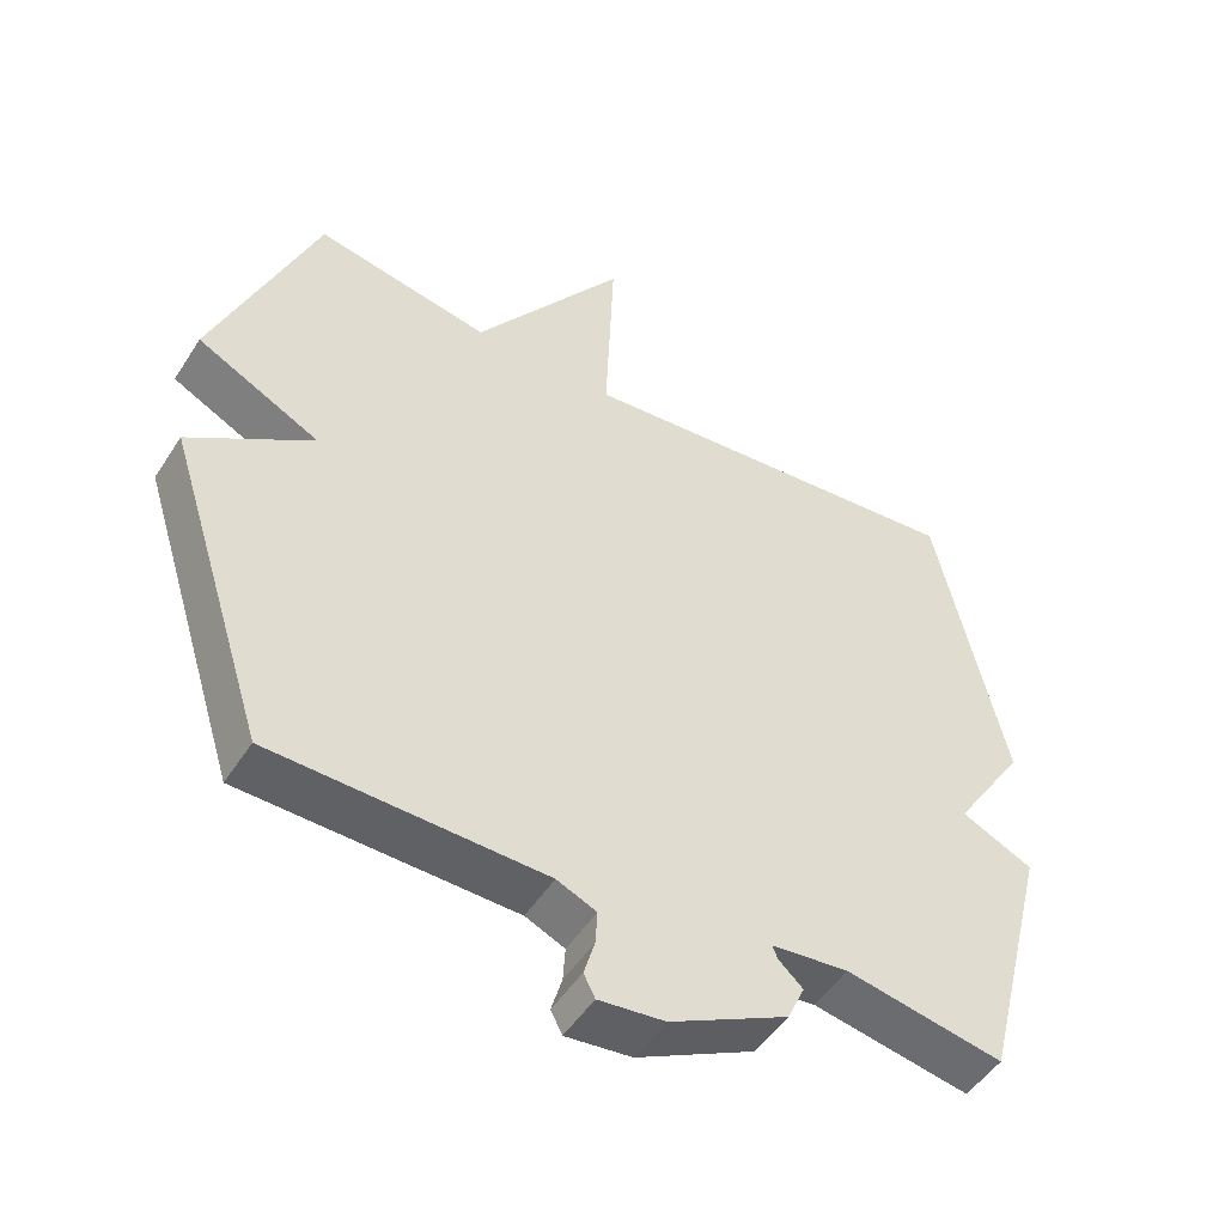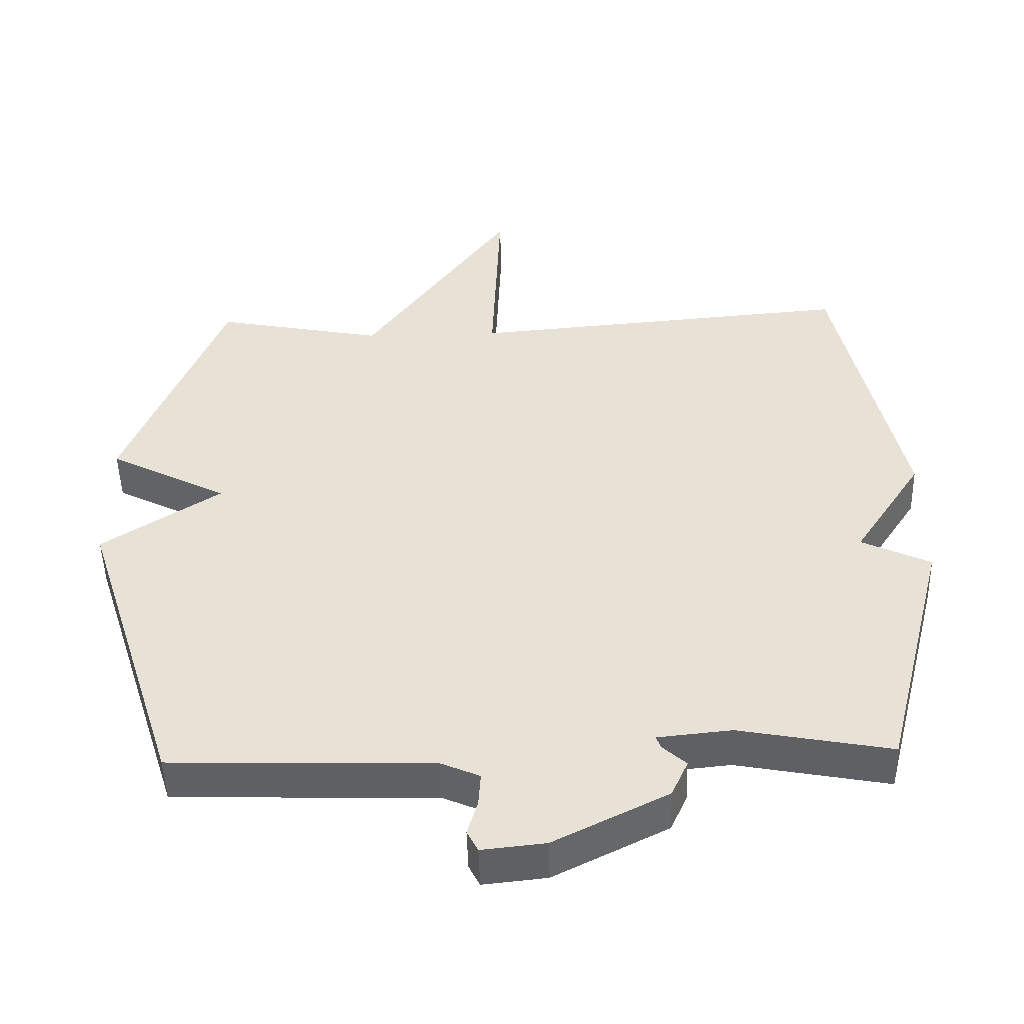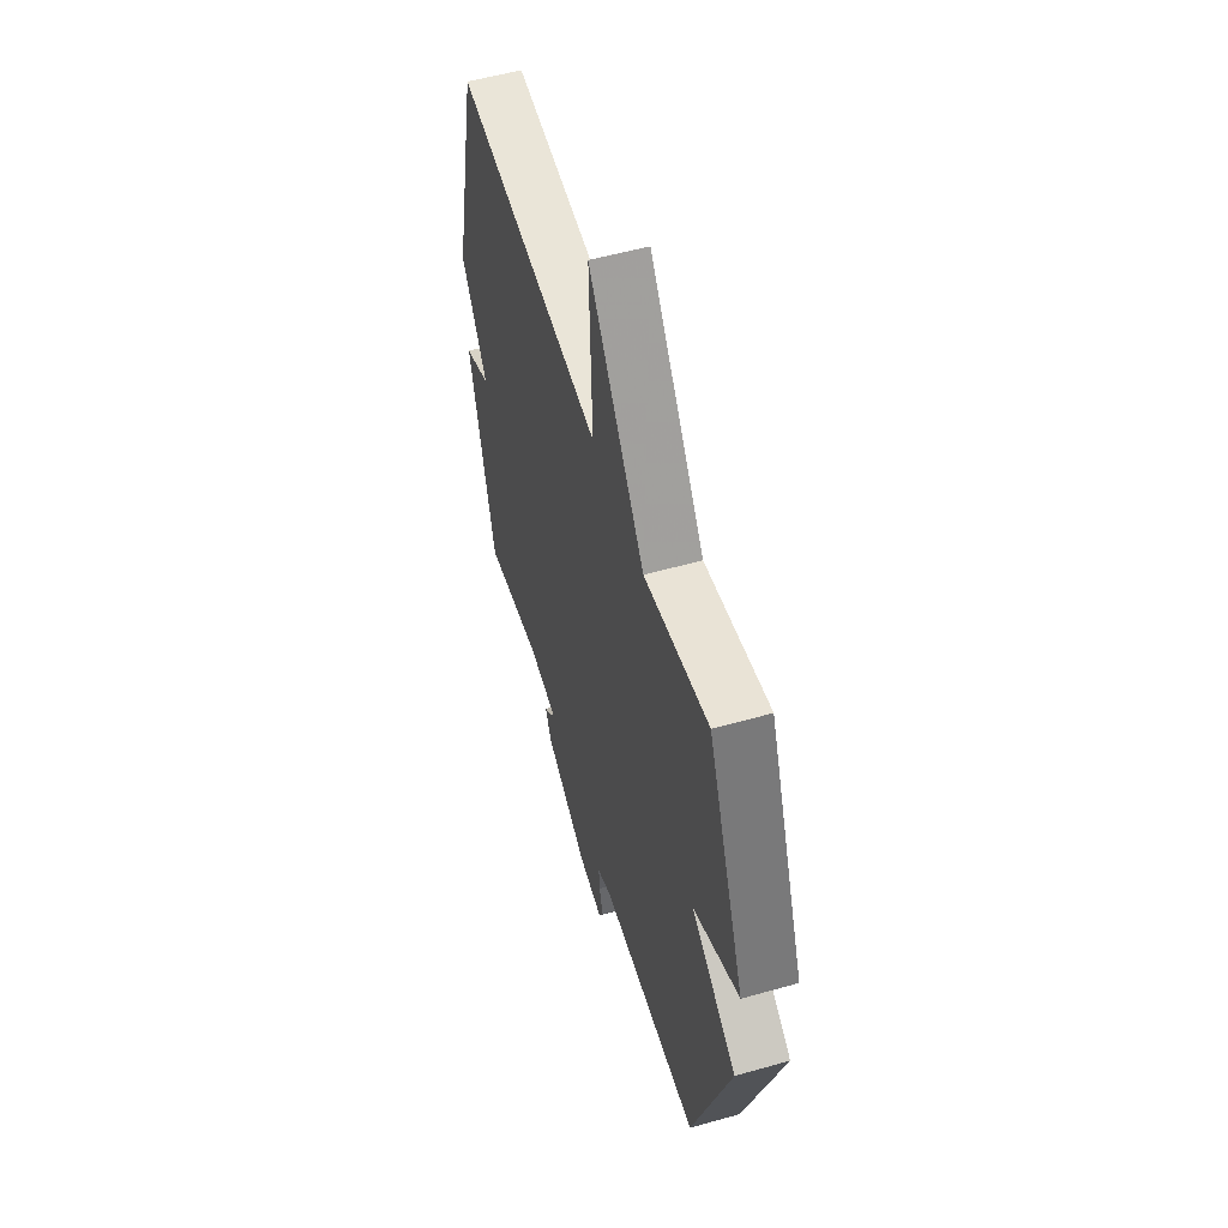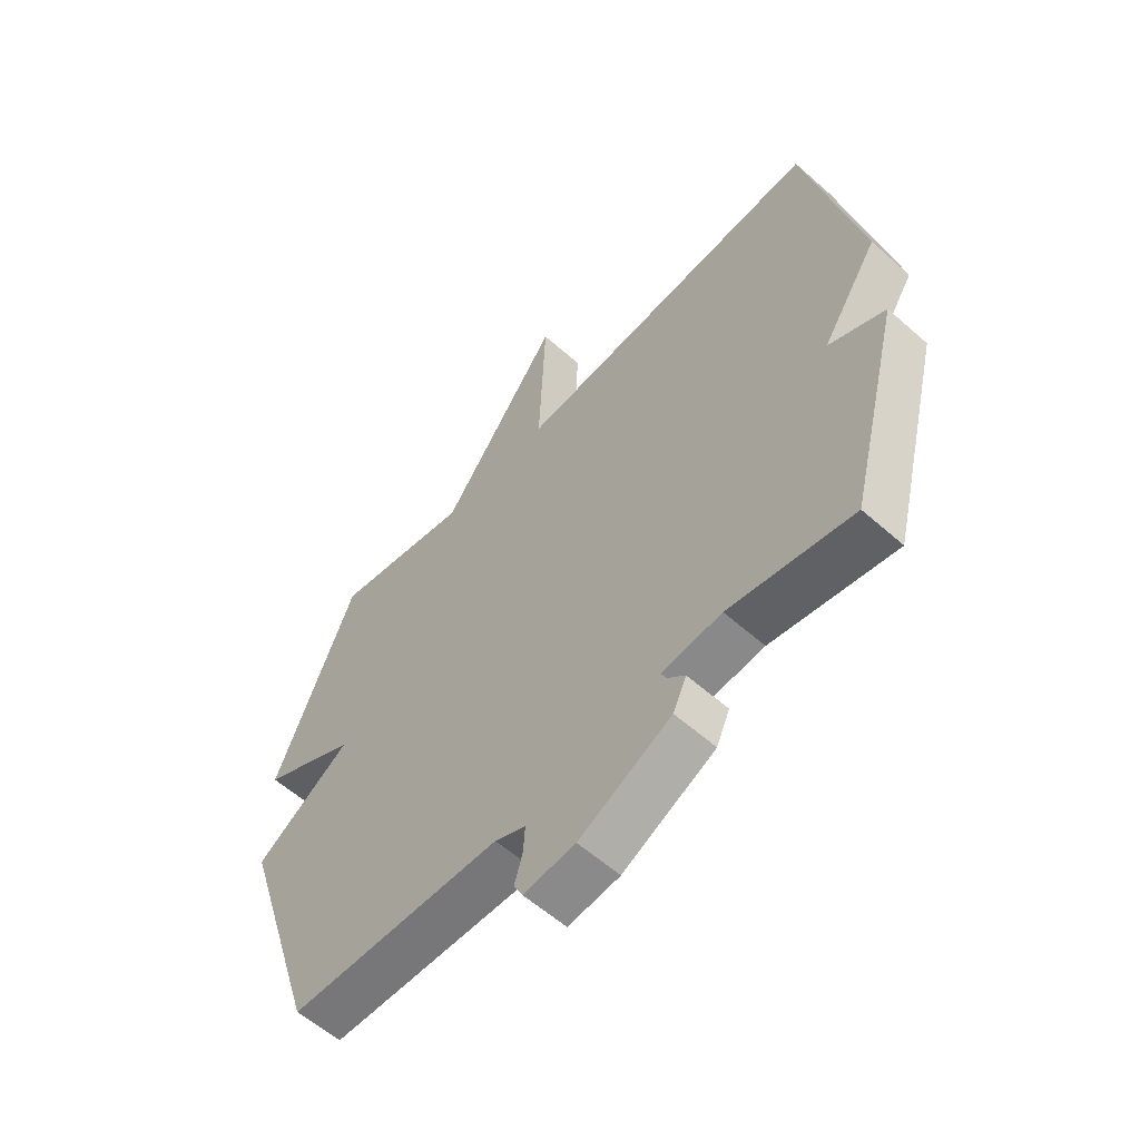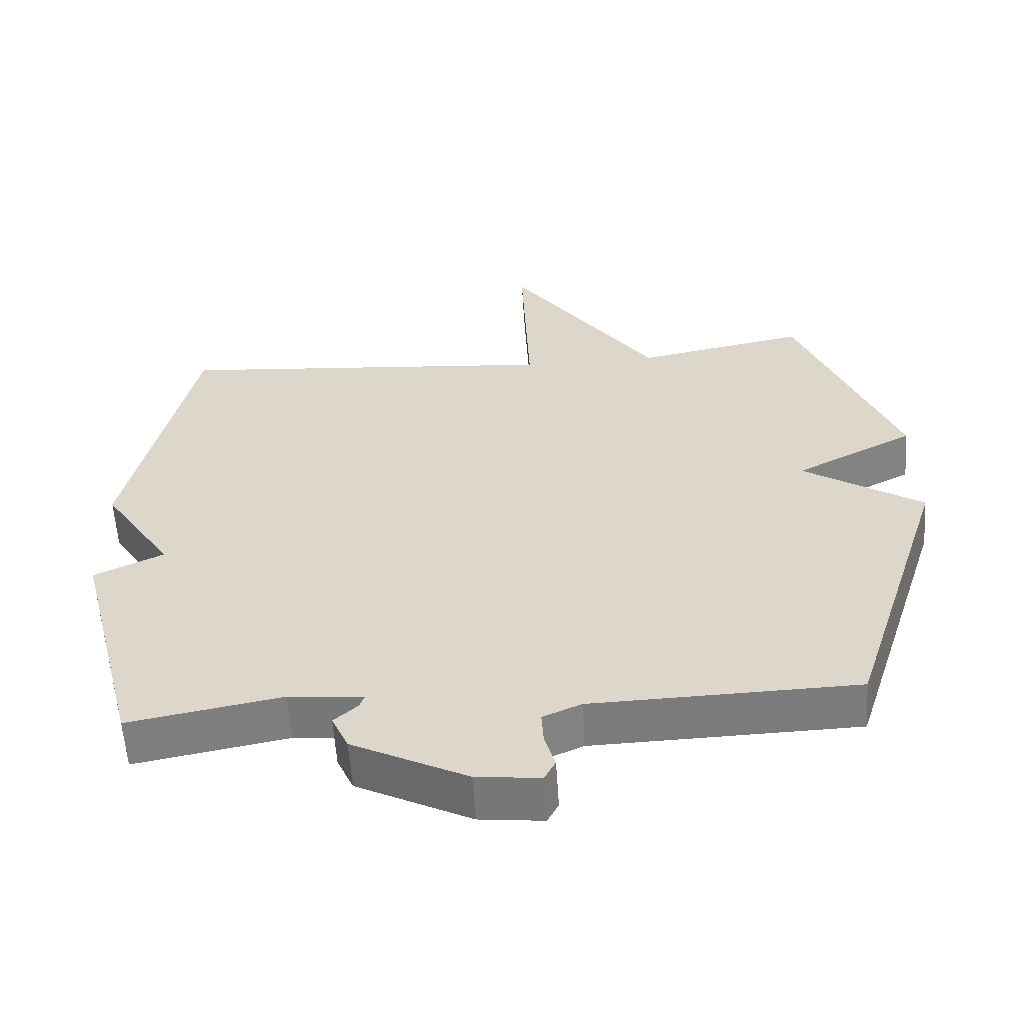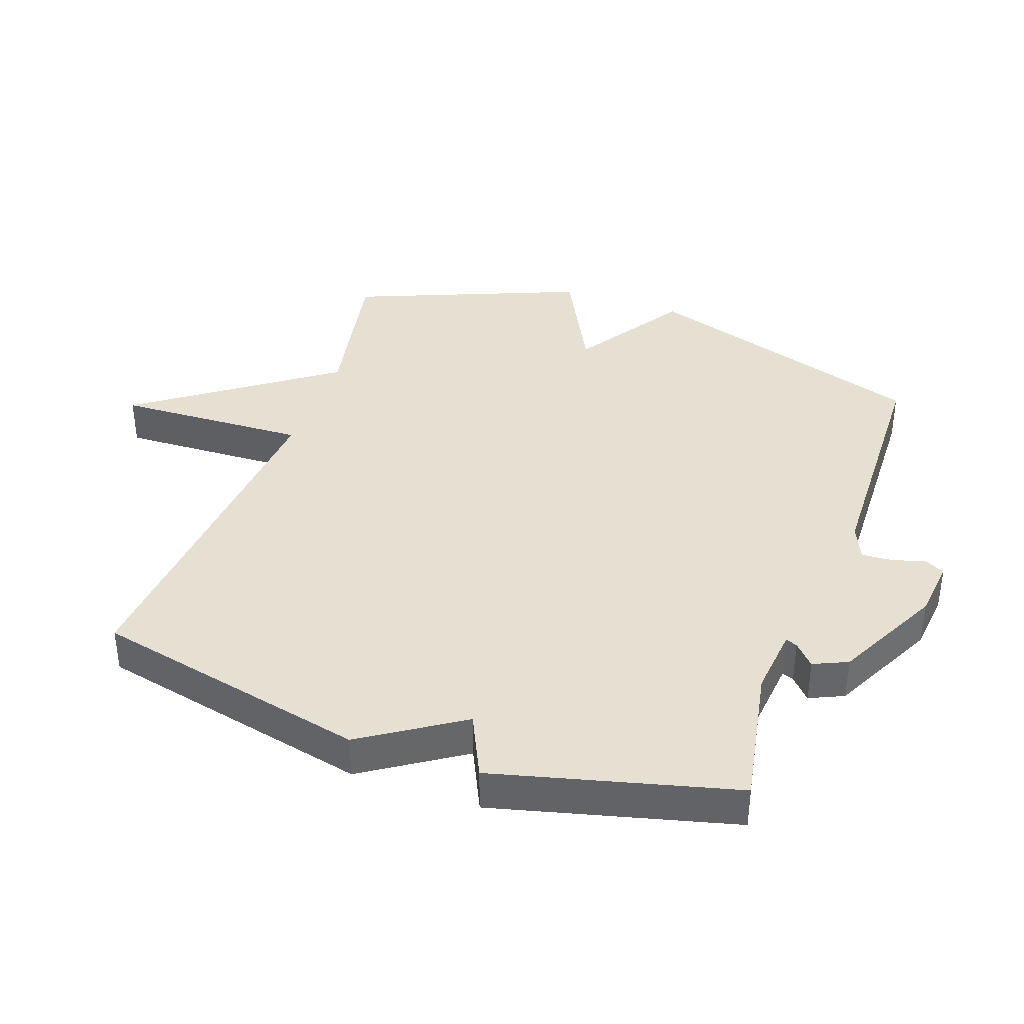
<metadata>
{"format":"obj","ext":"obj","renderer":"f3d","projection":"perspective","resolution":1024,"background":"white","views":[{"elev":-49.5,"azim":-31.5,"up":"+Z"},{"elev":-48.7,"azim":1.5,"up":"+Z"},{"elev":55.2,"azim":-106.6,"up":"+Z"},{"elev":-58.6,"azim":47.6,"up":"+Z"},{"elev":-58.3,"azim":-176.3,"up":"+Z"},{"elev":38.4,"azim":109.5,"up":"+Y"}]}
</metadata>
<code>
v 0.5 0.07 0.5
v 0.595 0.07 0.072
v 0.495 0.07 -0.081
v 0.595 0.07 -0.128
v 0.5 0.07 -0.5
v 0.28 0.07 -0.459
v 0.173 0.07 -0.47
v 0.18 0.07 -0.488
v 0.214 0.07 -0.519
v 0.19 0.07 -0.572
v 0.025 0.07 -0.655
v -0.067 0.07 -0.665
v -0.083 0.07 -0.634
v -0.068 0.07 -0.583
v -0.065 0.07 -0.535
v -0.12 0.07 -0.511
v -0.5 0.07 -0.5
v -0.643 0.07 -0.053
v -0.471 0.07 0.059
v -0.643 0.07 0.147
v -0.5 0.07 0.5
v -0.256 0.07 0.453
v -0.044 0.07 0.749
v -0.056 0.07 0.453
v 0.5 0 0.5
v 0.595 0 0.072
v 0.495 0 -0.081
v 0.595 0 -0.128
v 0.5 0 -0.5
v 0.28 0 -0.459
v 0.173 0 -0.47
v 0.18 0 -0.488
v 0.214 0 -0.519
v 0.19 0 -0.572
v 0.025 0 -0.655
v -0.067 0 -0.665
v -0.083 0 -0.634
v -0.068 0 -0.583
v -0.065 0 -0.535
v -0.12 0 -0.511
v -0.5 0 -0.5
v -0.643 0 -0.053
v -0.471 0 0.059
v -0.643 0 0.147
v -0.5 0 0.5
v -0.256 0 0.453
v -0.044 0 0.749
v -0.056 0 0.453
f 22 23 24
f 19 20 21 22
f 19 22 24
f 16 17 18 19
f 1 2 3
f 24 1 3
f 19 24 3
f 16 19 3
f 15 16 3
f 12 13 14
f 11 12 14
f 10 11 14
f 9 10 14
f 8 9 14
f 7 8 14 15
f 3 4 5 6
f 3 6 7
f 3 7 15
f 48 47 46
f 46 45 44 43
f 48 46 43
f 43 42 41 40
f 27 26 25
f 27 25 48
f 27 48 43
f 27 43 40
f 27 40 39
f 38 37 36
f 38 36 35
f 38 35 34
f 38 34 33
f 38 33 32
f 39 38 32 31
f 30 29 28 27
f 31 30 27
f 39 31 27
f 1 25 26 2
f 2 26 27 3
f 3 27 28 4
f 4 28 29 5
f 5 29 30 6
f 6 30 31 7
f 7 31 32 8
f 8 32 33 9
f 9 33 34 10
f 10 34 35 11
f 11 35 36 12
f 12 36 37 13
f 13 37 38 14
f 14 38 39 15
f 15 39 40 16
f 16 40 41 17
f 17 41 42 18
f 18 42 43 19
f 19 43 44 20
f 20 44 45 21
f 21 45 46 22
f 22 46 47 23
f 23 47 48 24
f 24 48 25 1

</code>
